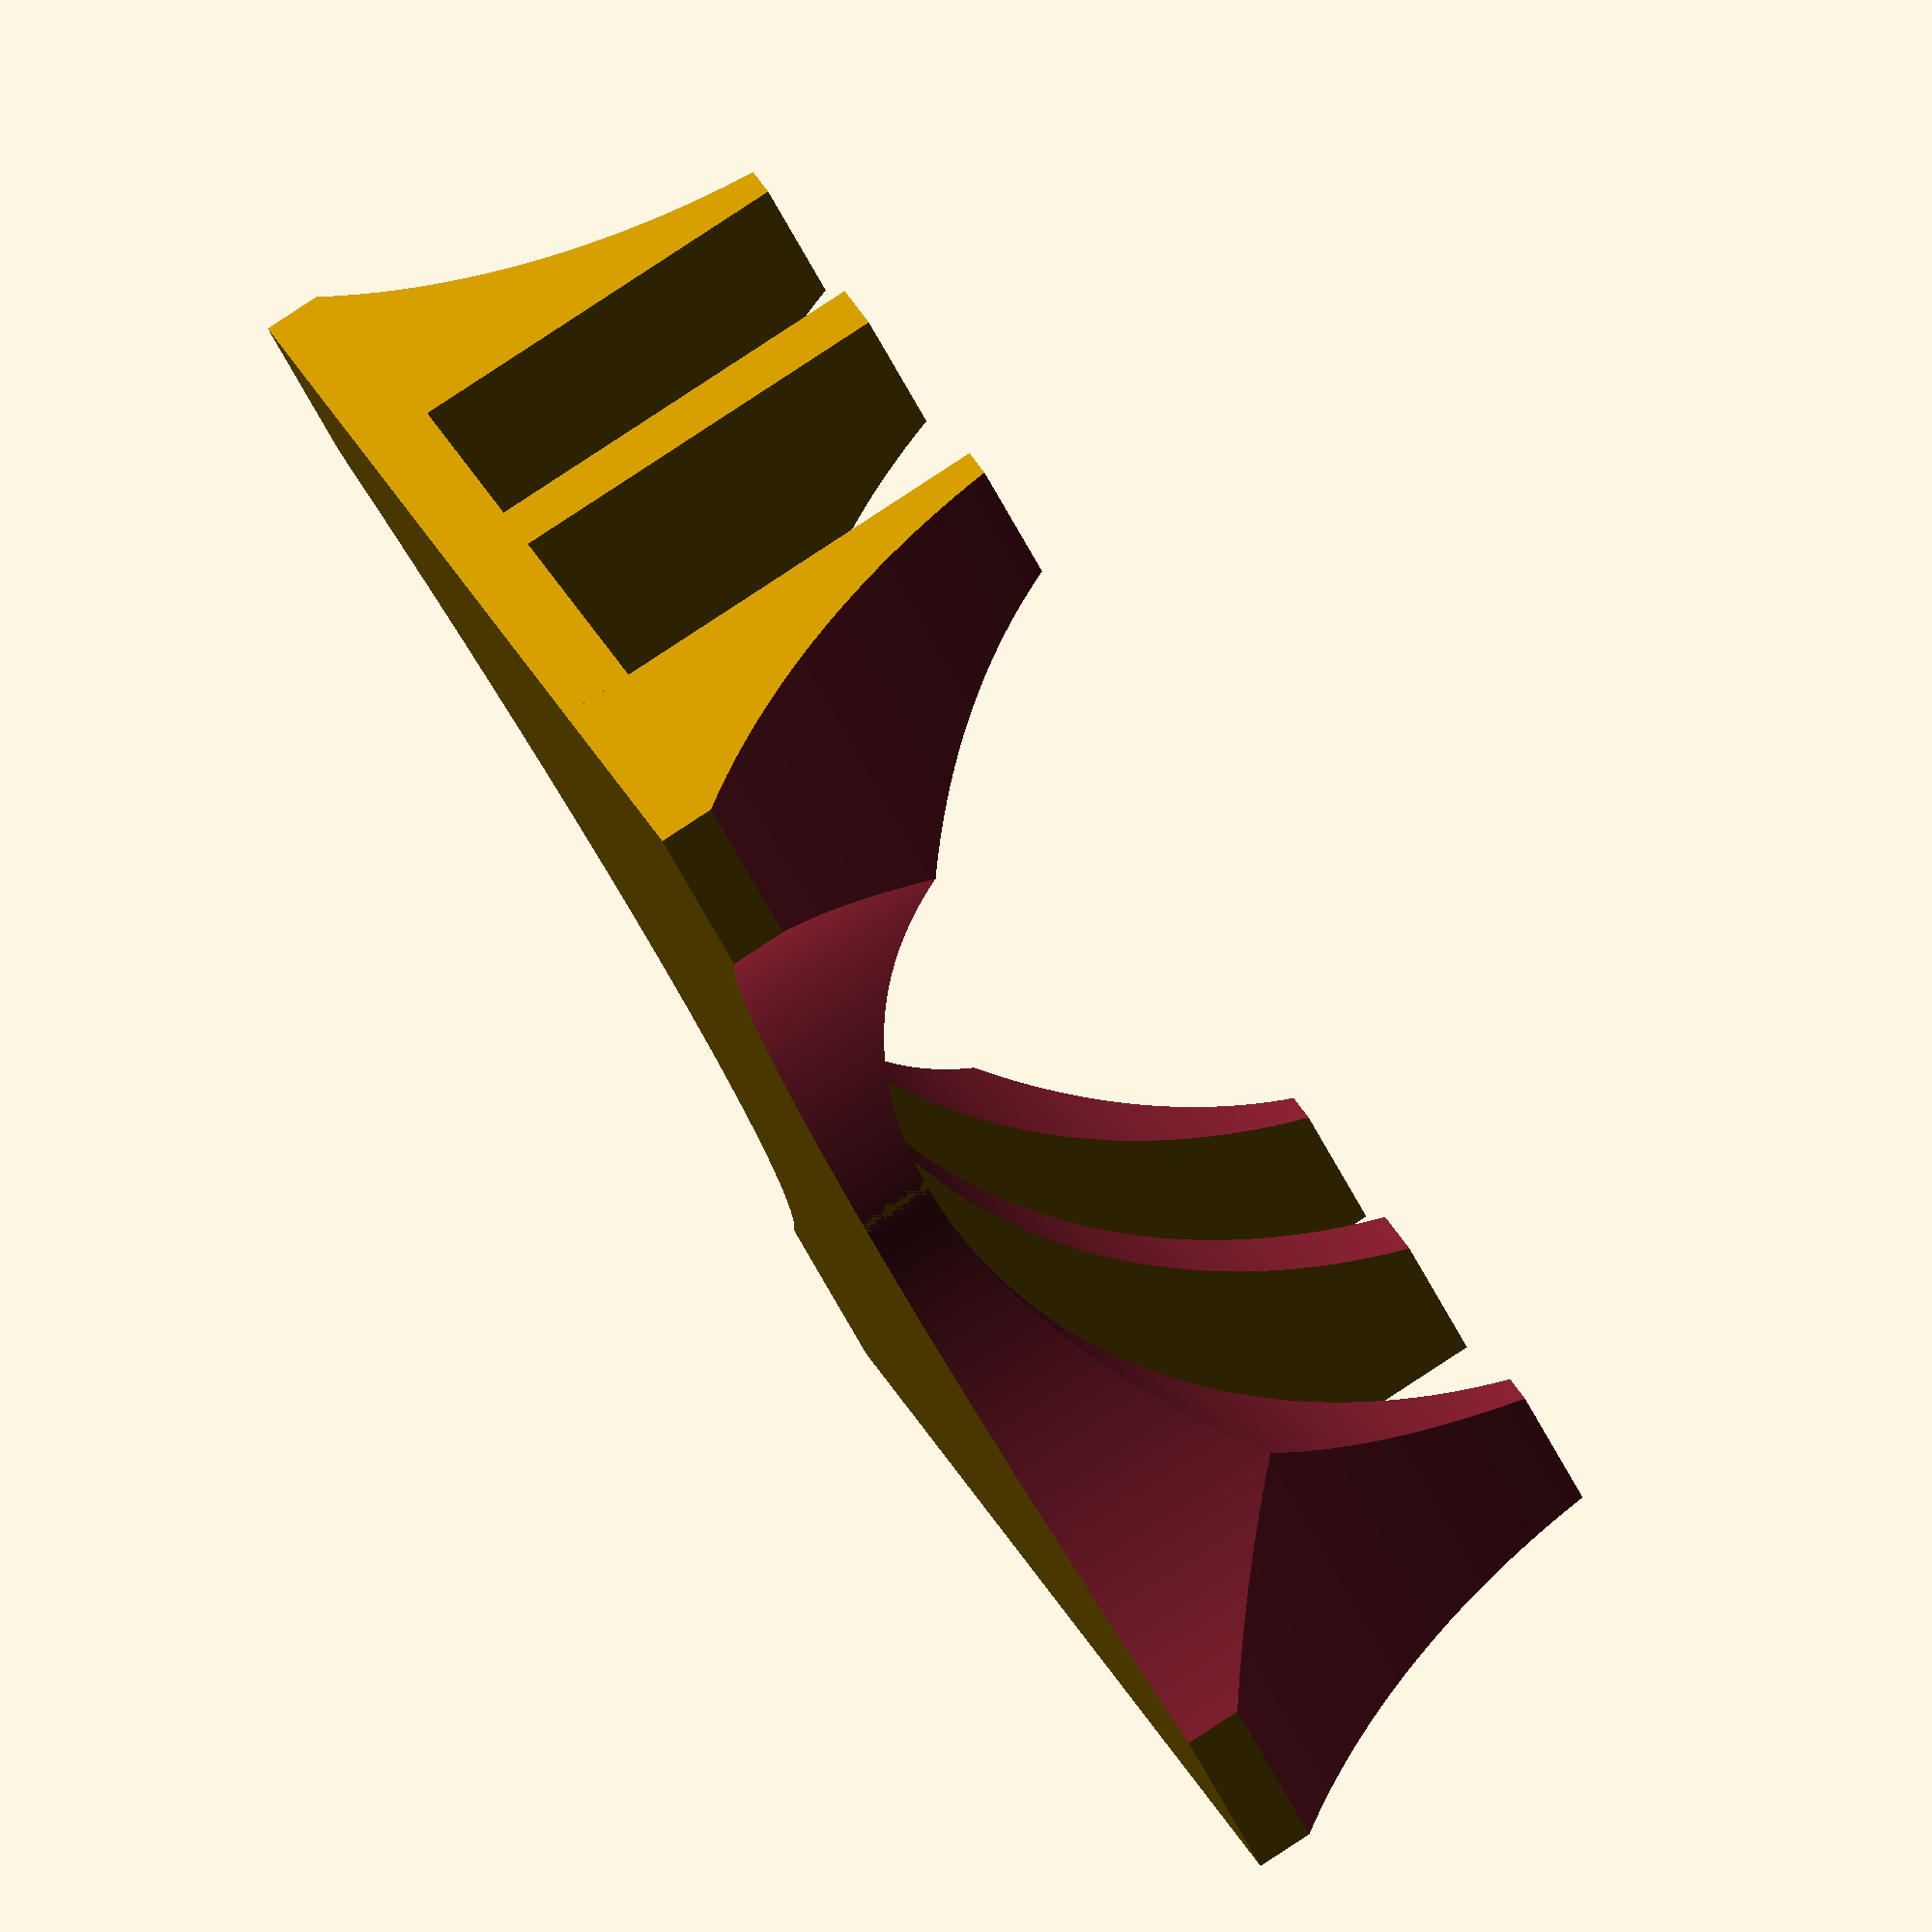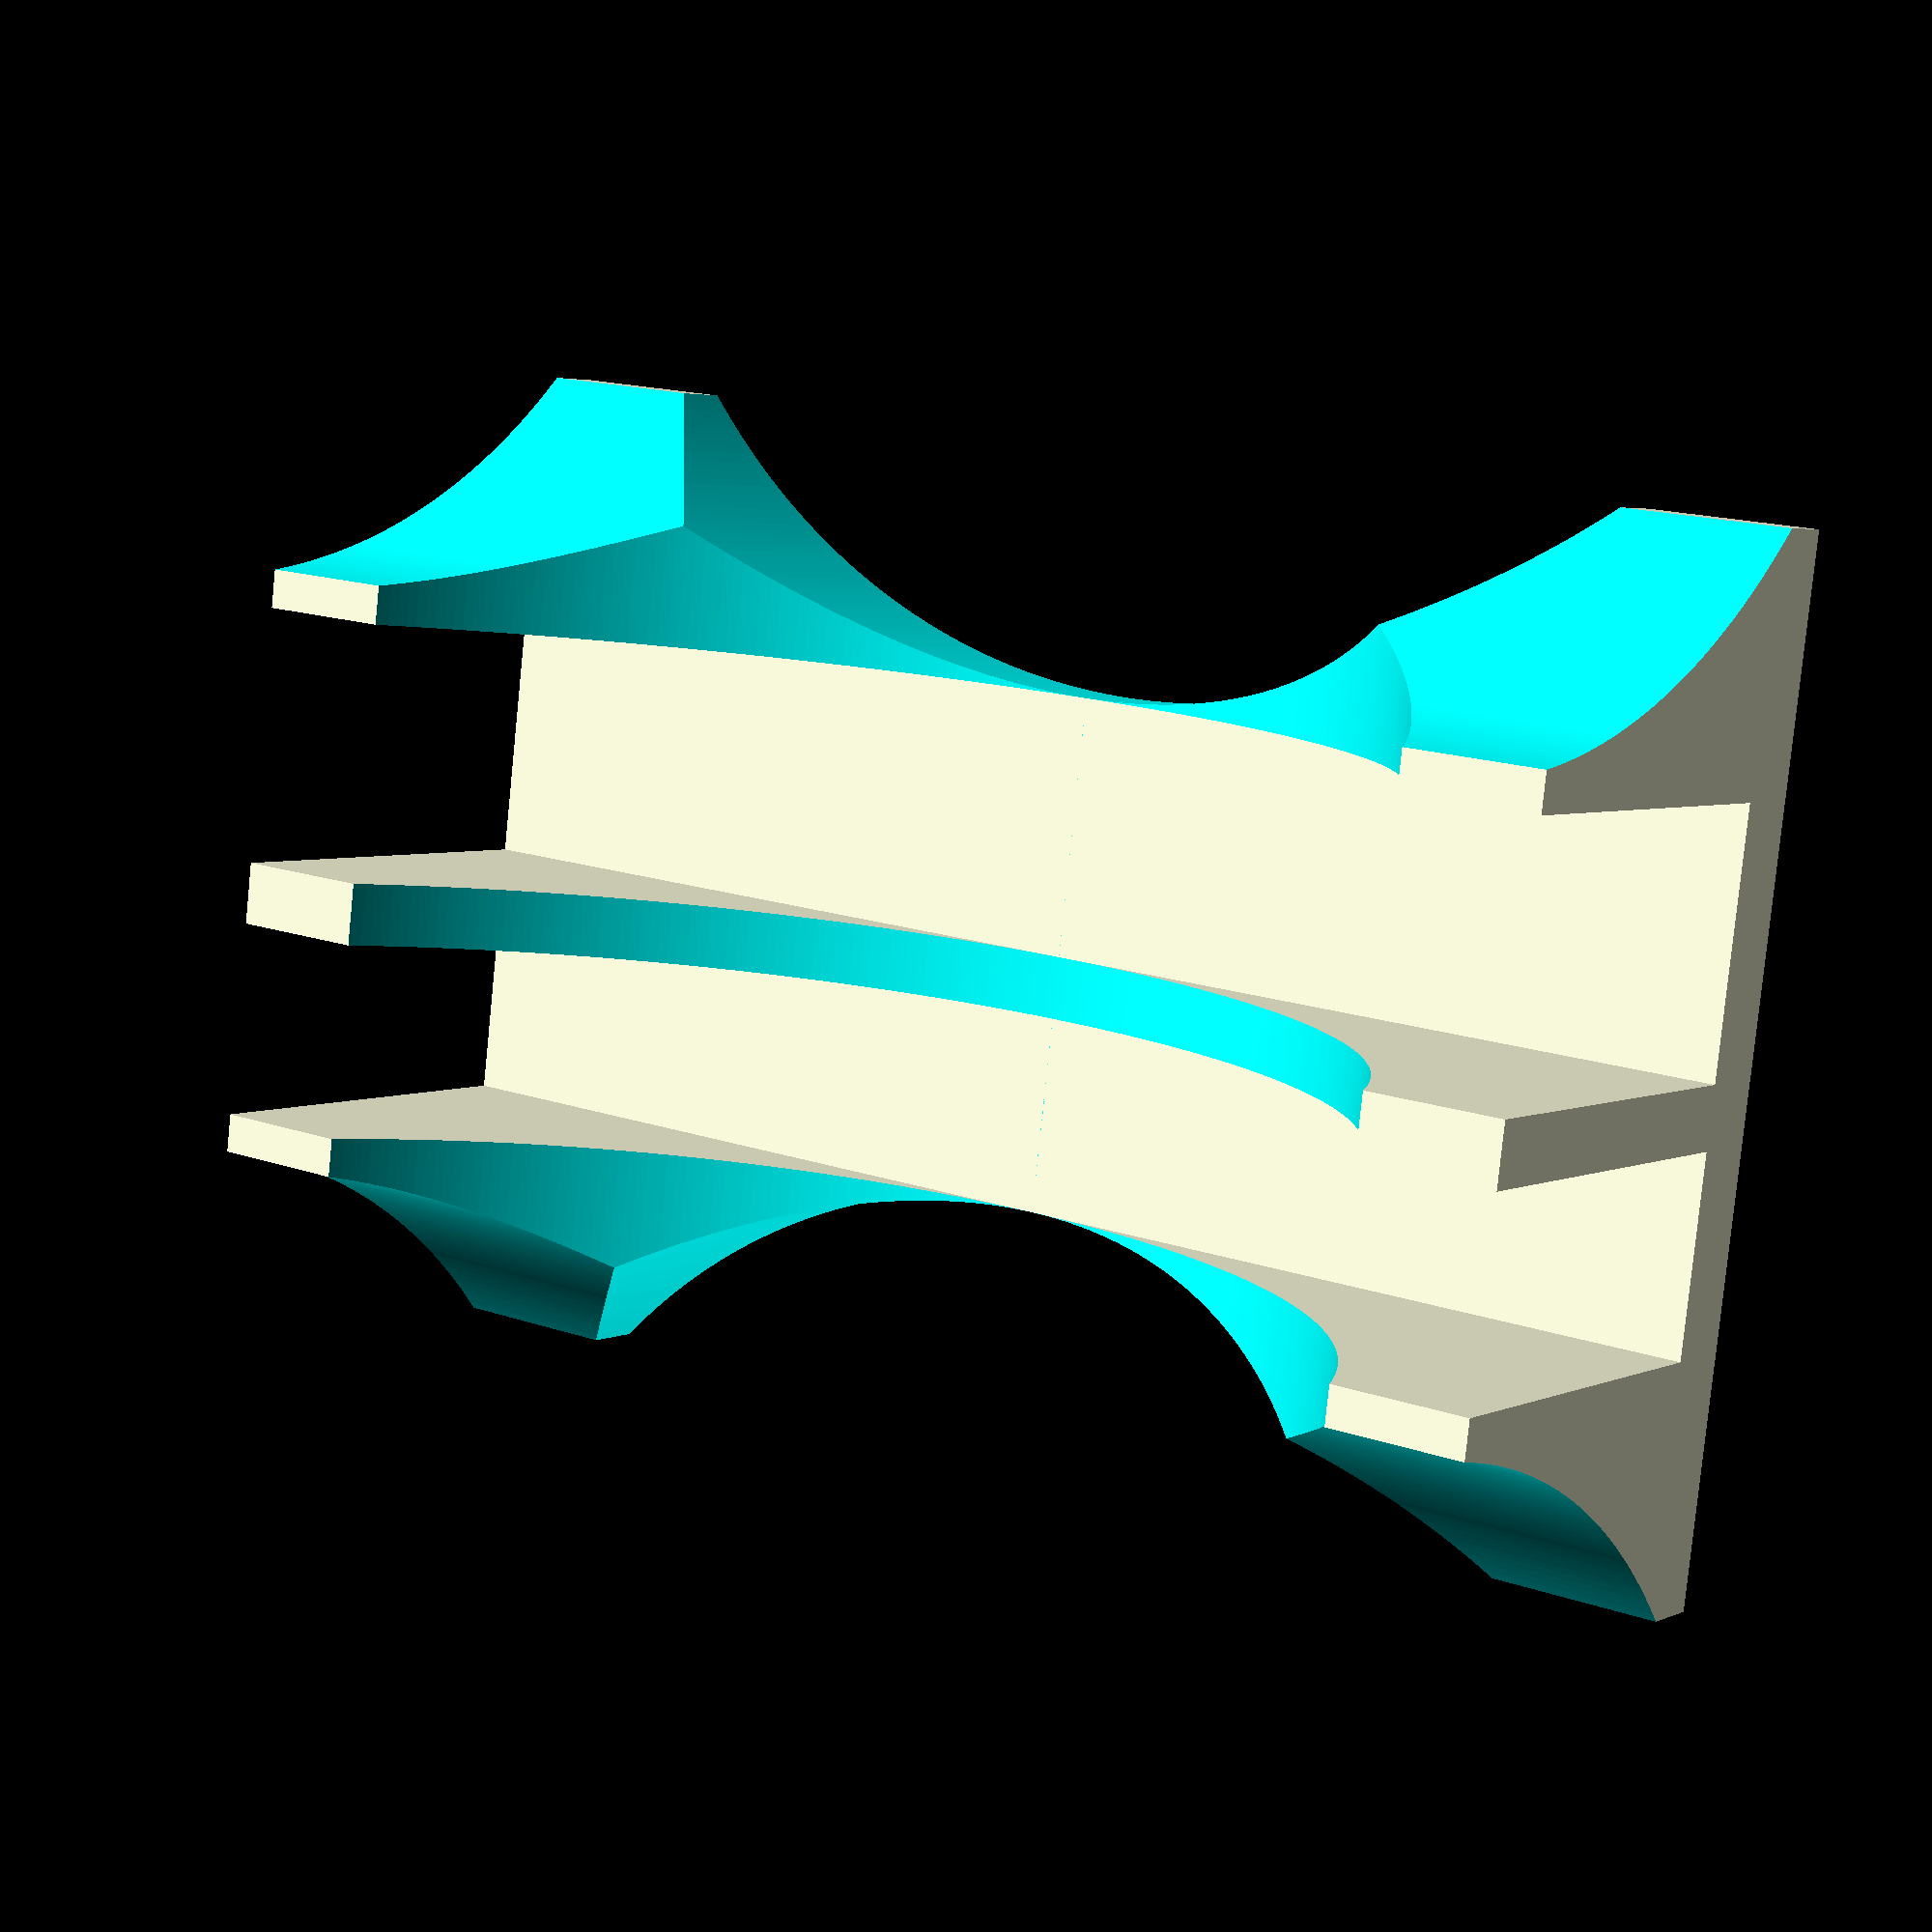
<openscad>
/* Parameterizable Vertical Laptop Holder */

/* [Inner Dimensions] */
// Thickness of laptop slot(s)
laptopGaps = [25, 19];

/* [Outer Dimensions] */
// Length of entire holder
baseWidth = 140;
// Thickness of holder sides at bottom
baseDepth = 24;
// Thickness of floor
floorHeight = 7;
// Cutout radius along length of side
sideXRad = 69;
// Cutout radius horizontal in side
sideYRad = 61;
// Cutout radius vertical in side
sideZRad = 71;
// Height of entire holder
baseHeight = 45;
// Thickness of center support tabs
supportDepth = 6;

/* [Hidden] */
$fn = 400;

function sum(v, i = 0, total = 0) =
  i < len(v) ? sum(v, i + 1, total + v[i]) : total;

totalGapDepth = (len(laptopGaps) - 1) * supportDepth + sum(laptopGaps);
totalDepth = totalGapDepth + baseDepth * 2;

module sideXCylinder() {
  // FIXME - parameterize properly
  translate([-1, 72, 55])
    rotate([0, 90, 0])
      cylinder(h = baseWidth + 2, r = sideXRad);
}

module sideYCylinder() {
  translate([baseWidth / 2, baseDepth + 1, sideYRad + floorHeight])
    rotate([90, 0, 0])
      cylinder(h = totalDepth + 2, r = sideYRad);  
}

module sideZCylinder() {
  translate([baseWidth / 2, sideZRad, -1])
    cylinder(h = baseHeight + 2, r = sideZRad);  
}

module side() {
  difference() {
    cube([baseWidth, baseDepth, baseHeight]);
    sideXCylinder();
    sideZCylinder();
  }
}

module bottom() {
  cube([baseWidth, totalGapDepth, floorHeight]);
}

module separators() {
  for (i = [0 : len(laptopGaps)-2]) {
    gapDepth = sum([for (j = [0:i]) laptopGaps[j] + supportDepth]);
    translate([0, -gapDepth, 1])
      cube([baseWidth, supportDepth, baseHeight-1]);
  }
}

difference() {
  union() {
    side();
    
    translate([baseWidth, -totalGapDepth, 0])
      rotate([0, 0, 180])
        side();
   
    separators();
    
    translate([0, -totalGapDepth, 0])
      bottom();
  }
  
  sideYCylinder();
}
</openscad>
<views>
elev=276.5 azim=316.7 roll=236.8 proj=o view=wireframe
elev=356.2 azim=7.1 roll=35.1 proj=p view=wireframe
</views>
